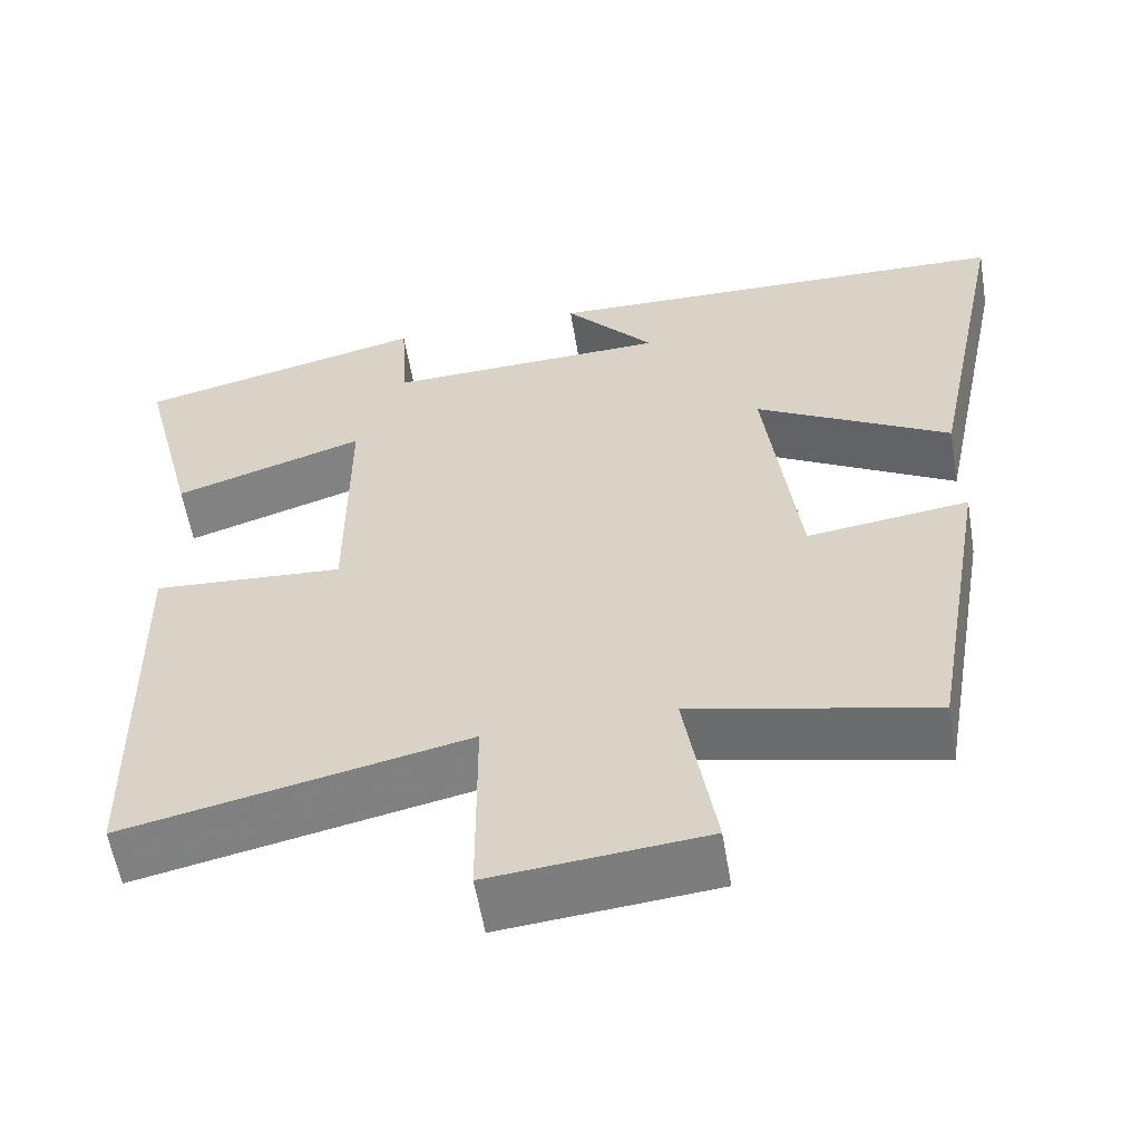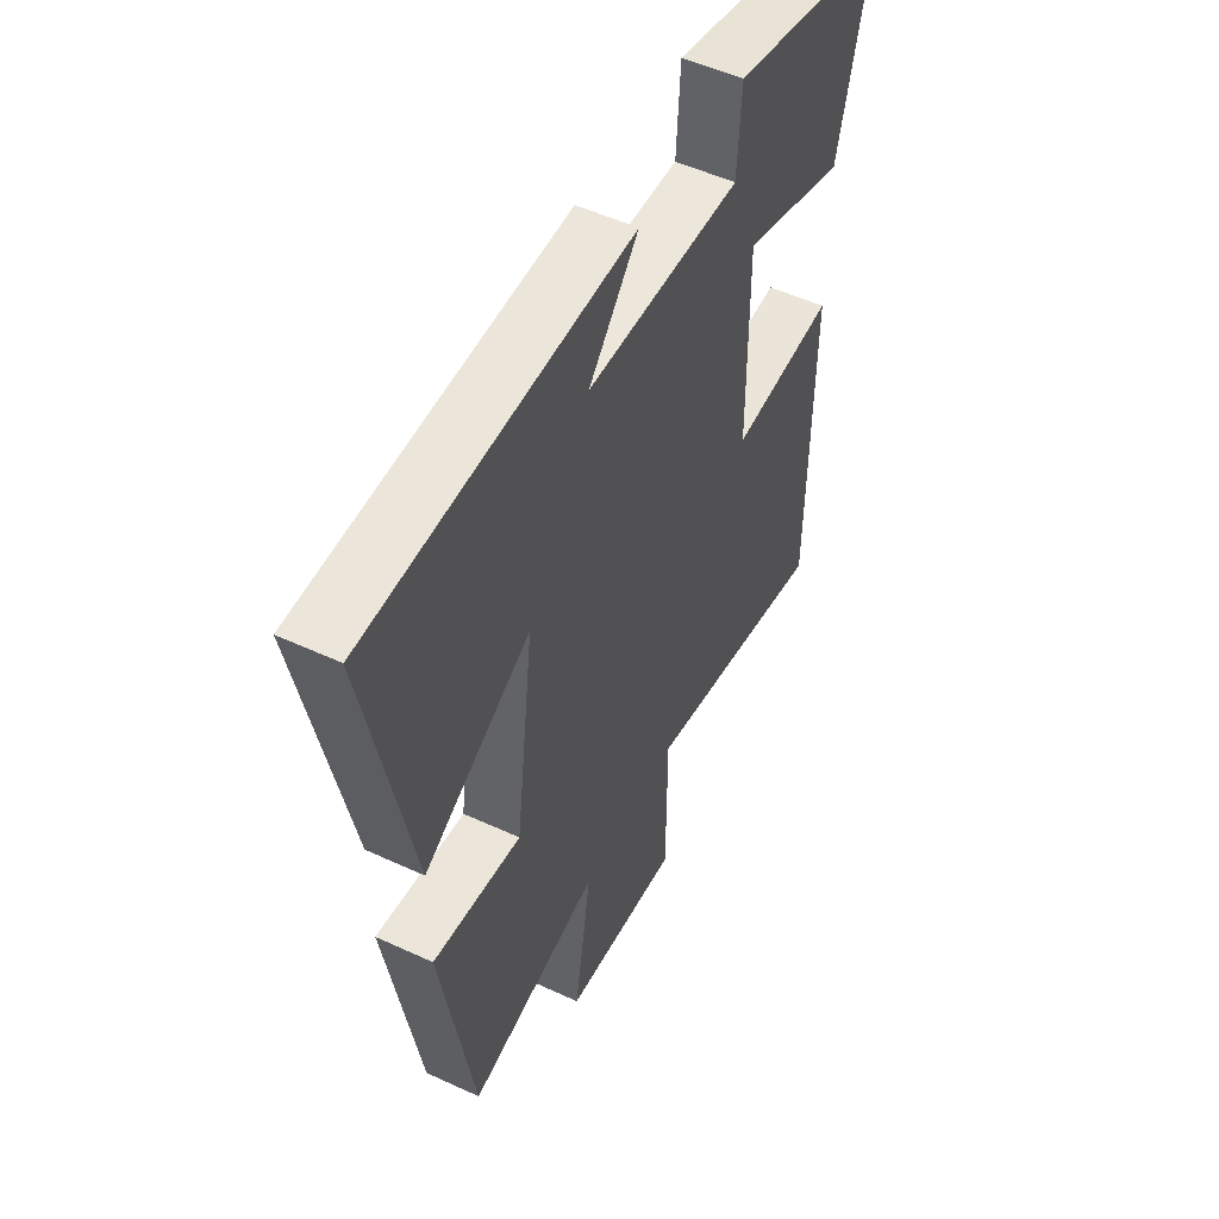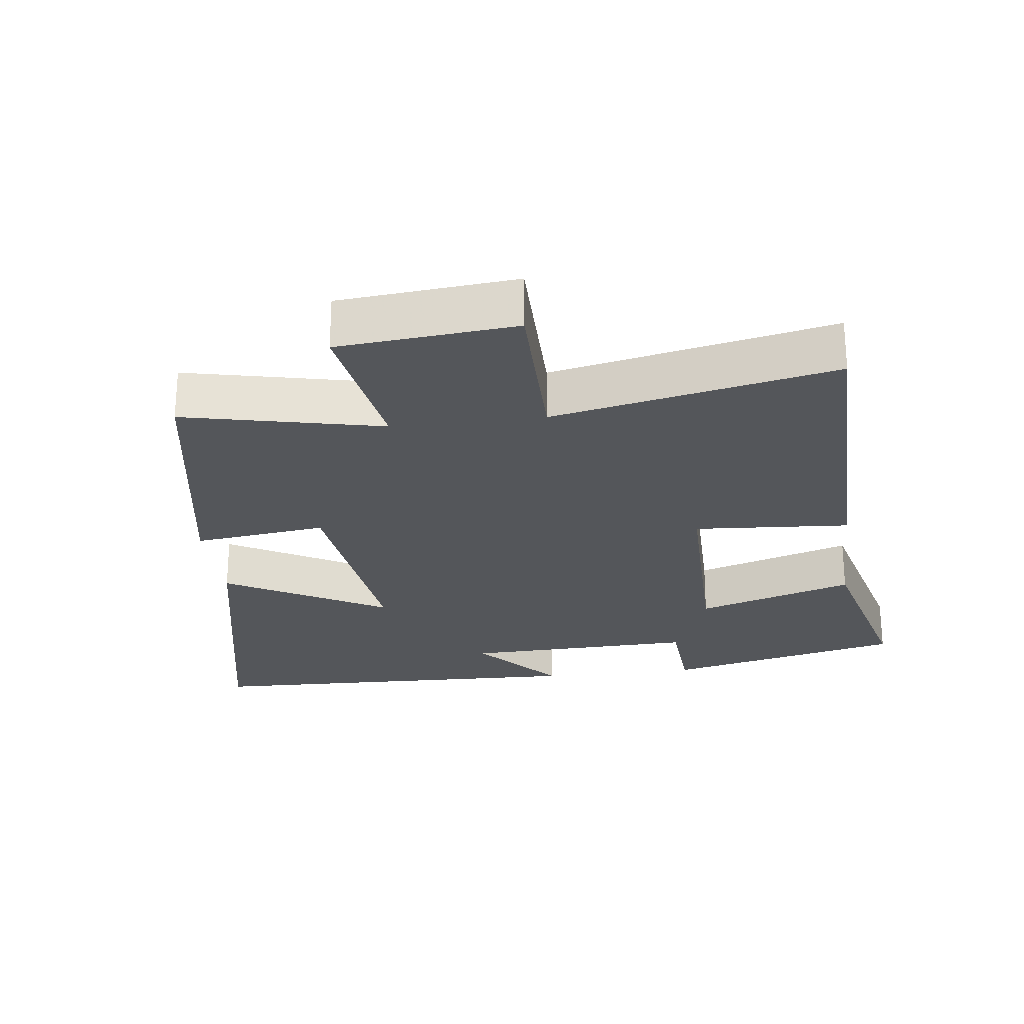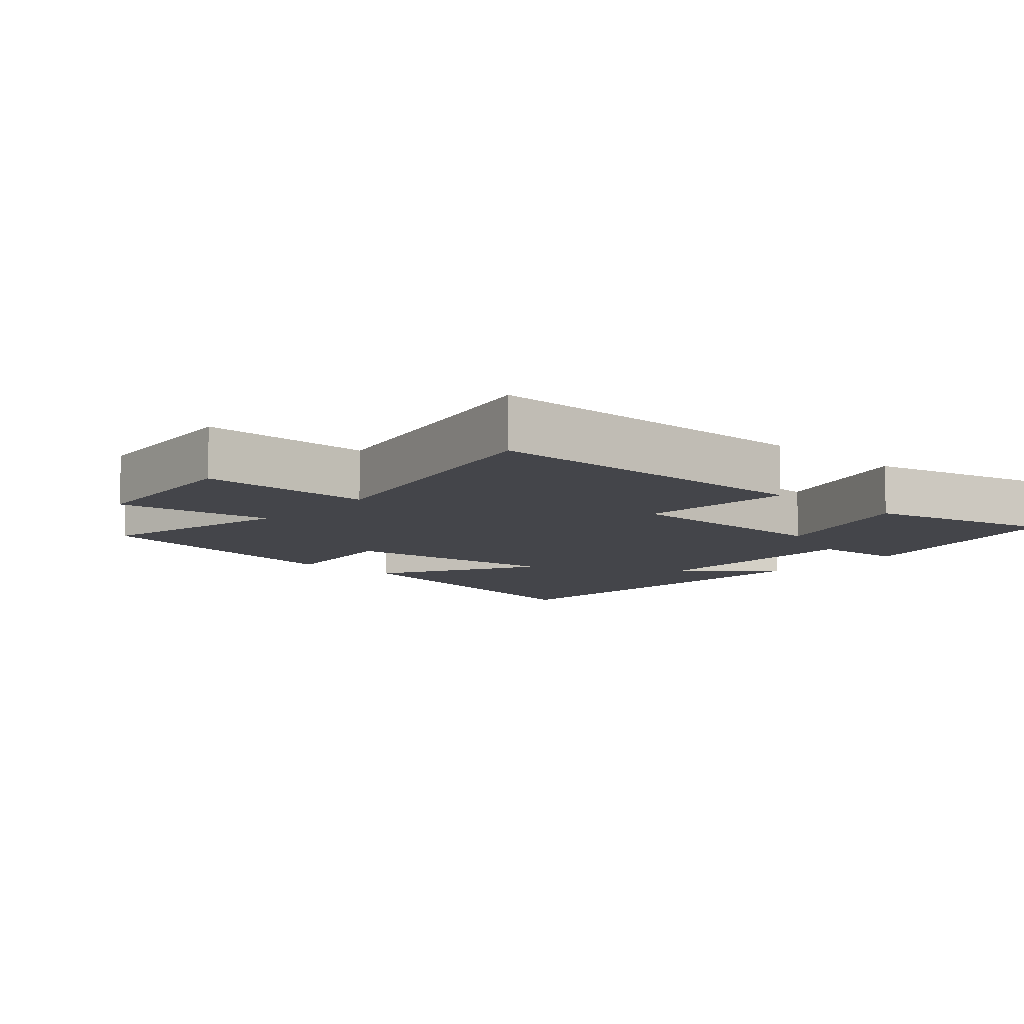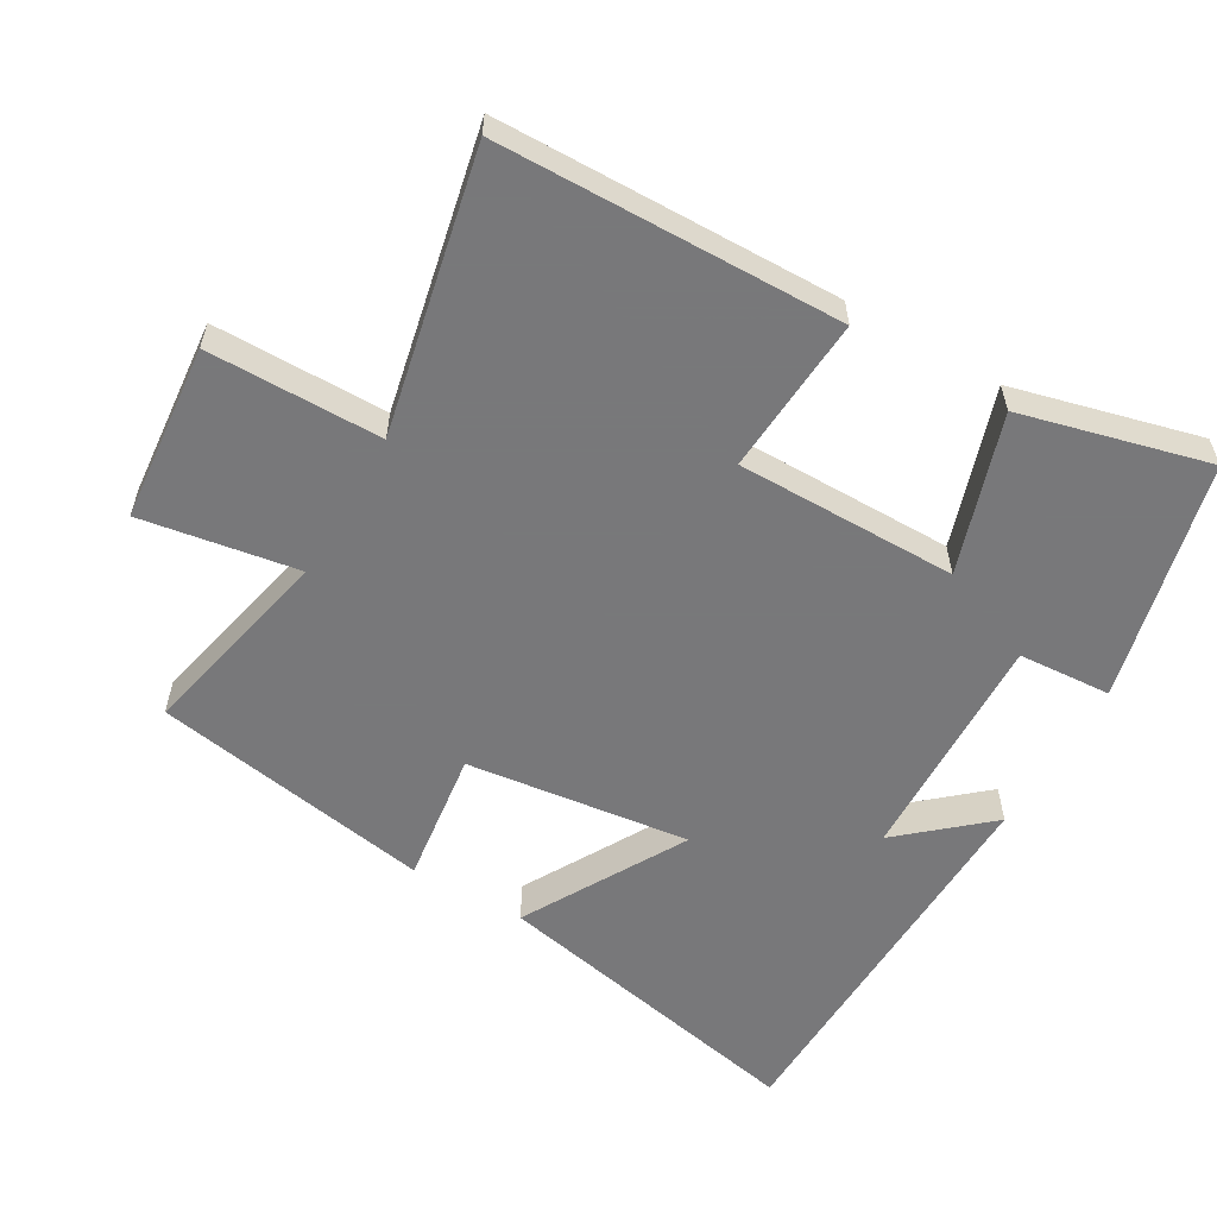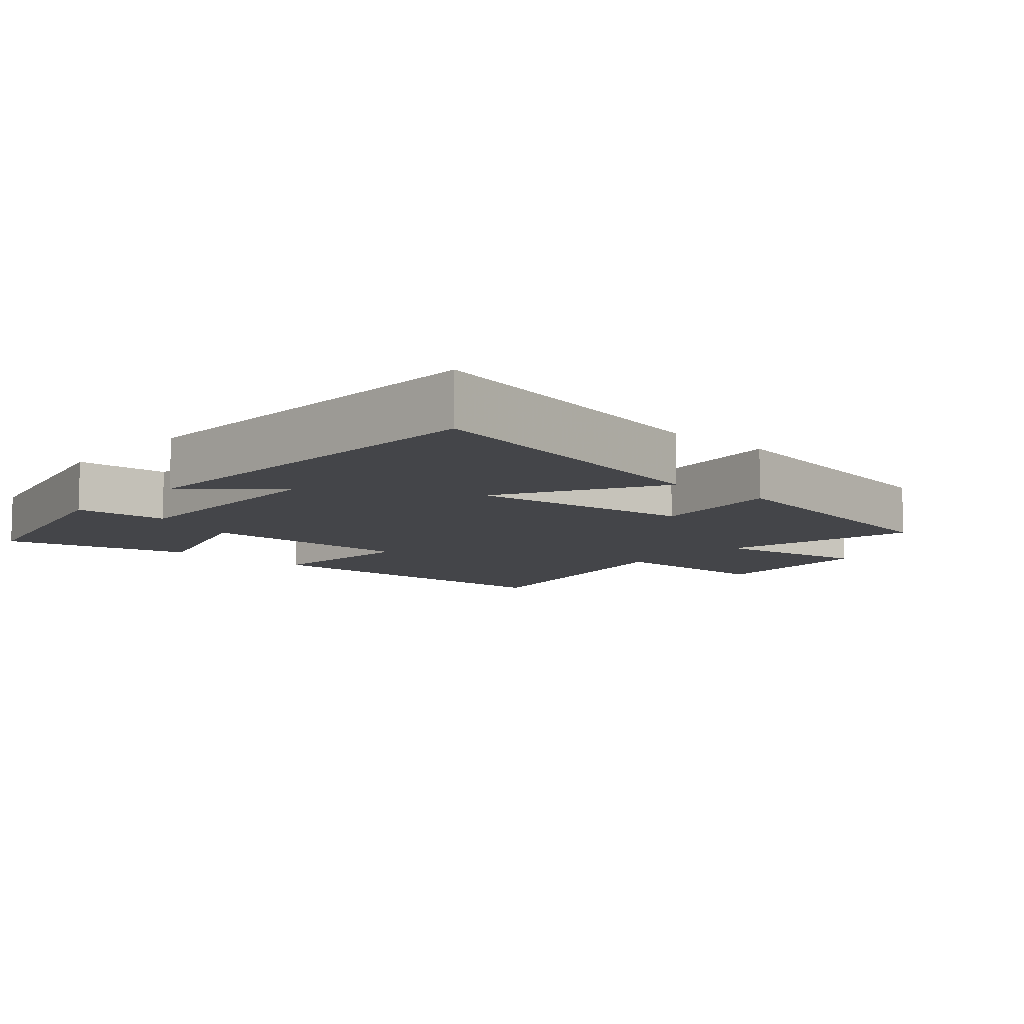
<metadata>
{"format":"obj","ext":"obj","renderer":"f3d","projection":"perspective","resolution":1024,"background":"white","views":[{"elev":-57.9,"azim":9.5,"up":"+Z"},{"elev":51.9,"azim":116.6,"up":"+Z"},{"elev":-25.2,"azim":-172.8,"up":"+Y"},{"elev":-9.3,"azim":-131.9,"up":"+Y"},{"elev":-57.6,"azim":-120.0,"up":"+Y"},{"elev":-9.0,"azim":48.3,"up":"+Y"}]}
</metadata>
<code>
v -0.492 0.07 -0.587
v -0.5 0.07 -0.088
v -0.27 0.07 -0.104
v -0.27 0.07 0.218
v -0.5 0.07 0.144
v -0.569 0.07 0.417
v -0.22 0.07 0.5
v -0.211 0.07 0.364
v 0.129 0.07 0.374
v 0.02 0.07 0.5
v 0.597 0.07 0.483
v 0.5 0.07 0.012
v 0.265 0.07 0.145
v 0.305 0.07 -0.181
v 0.5 0.07 -0.156
v 0.429 0.07 -0.565
v 0.14 0.07 -0.5
v 0.177 0.07 -0.729
v -0.081 0.07 -0.753
v -0.082 0.07 -0.5
v -0.492 0 -0.587
v -0.5 0 -0.088
v -0.27 0 -0.104
v -0.27 0 0.218
v -0.5 0 0.144
v -0.569 0 0.417
v -0.22 0 0.5
v -0.211 0 0.364
v 0.129 0 0.374
v 0.02 0 0.5
v 0.597 0 0.483
v 0.5 0 0.012
v 0.265 0 0.145
v 0.305 0 -0.181
v 0.5 0 -0.156
v 0.429 0 -0.565
v 0.14 0 -0.5
v 0.177 0 -0.729
v -0.081 0 -0.753
v -0.082 0 -0.5
f 17 18 19 20
f 14 15 16 17
f 13 14 17 20
f 11 12 13
f 9 10 11
f 9 11 13
f 8 9 13 20
f 4 5 6 7
f 3 4 7 8
f 20 1 2 3
f 3 8 20
f 40 39 38 37
f 37 36 35 34
f 40 37 34 33
f 33 32 31
f 31 30 29
f 33 31 29
f 40 33 29 28
f 27 26 25 24
f 28 27 24 23
f 23 22 21 40
f 40 28 23
f 1 21 22 2
f 2 22 23 3
f 3 23 24 4
f 4 24 25 5
f 5 25 26 6
f 6 26 27 7
f 7 27 28 8
f 8 28 29 9
f 9 29 30 10
f 10 30 31 11
f 11 31 32 12
f 12 32 33 13
f 13 33 34 14
f 14 34 35 15
f 15 35 36 16
f 16 36 37 17
f 17 37 38 18
f 18 38 39 19
f 19 39 40 20
f 20 40 21 1

</code>
